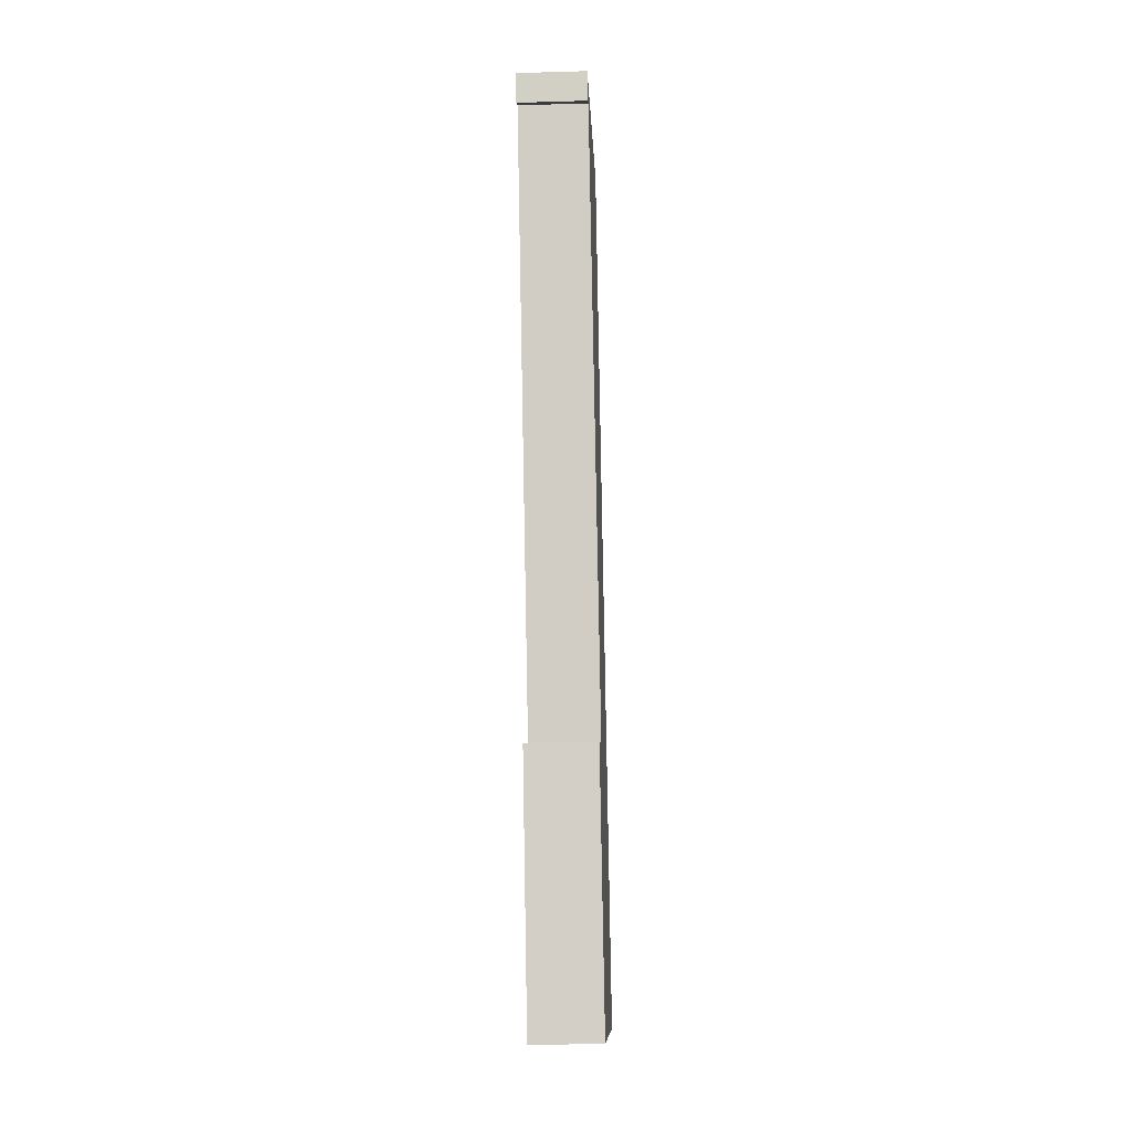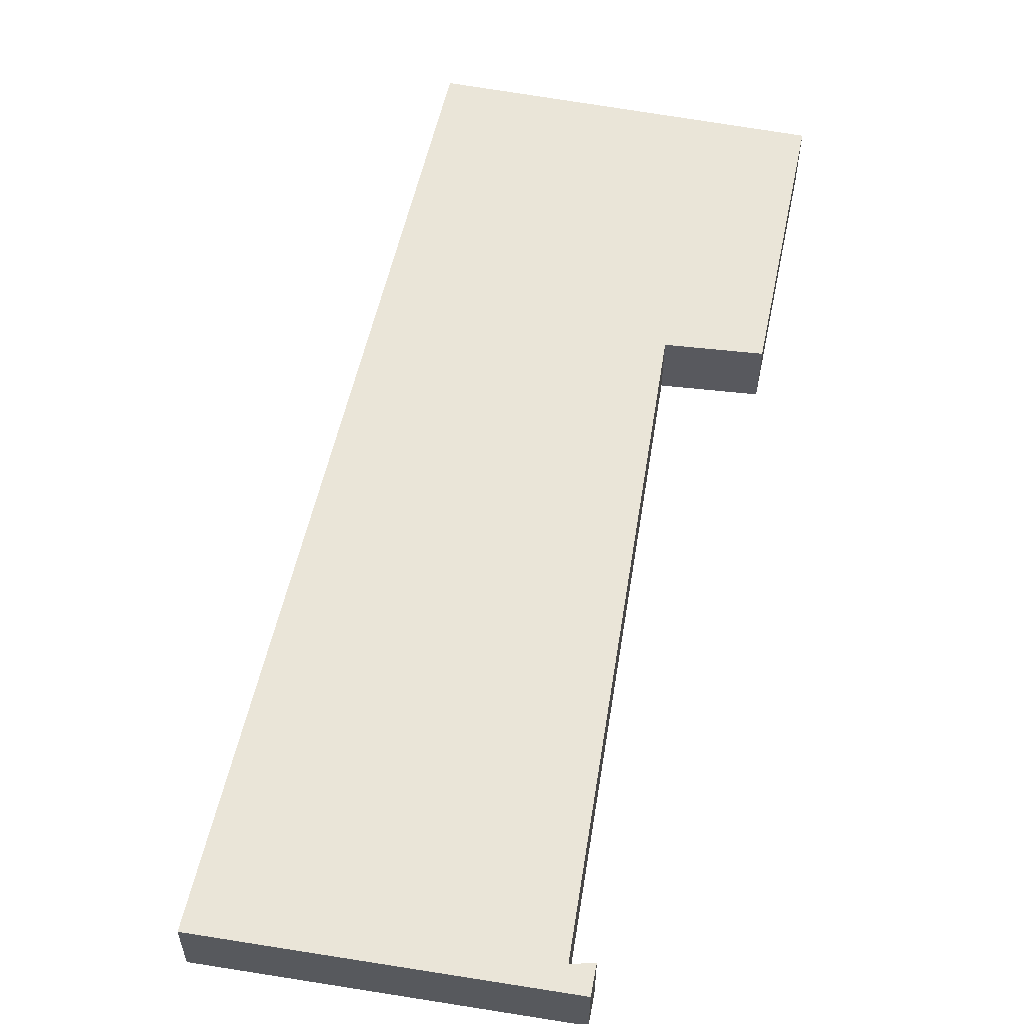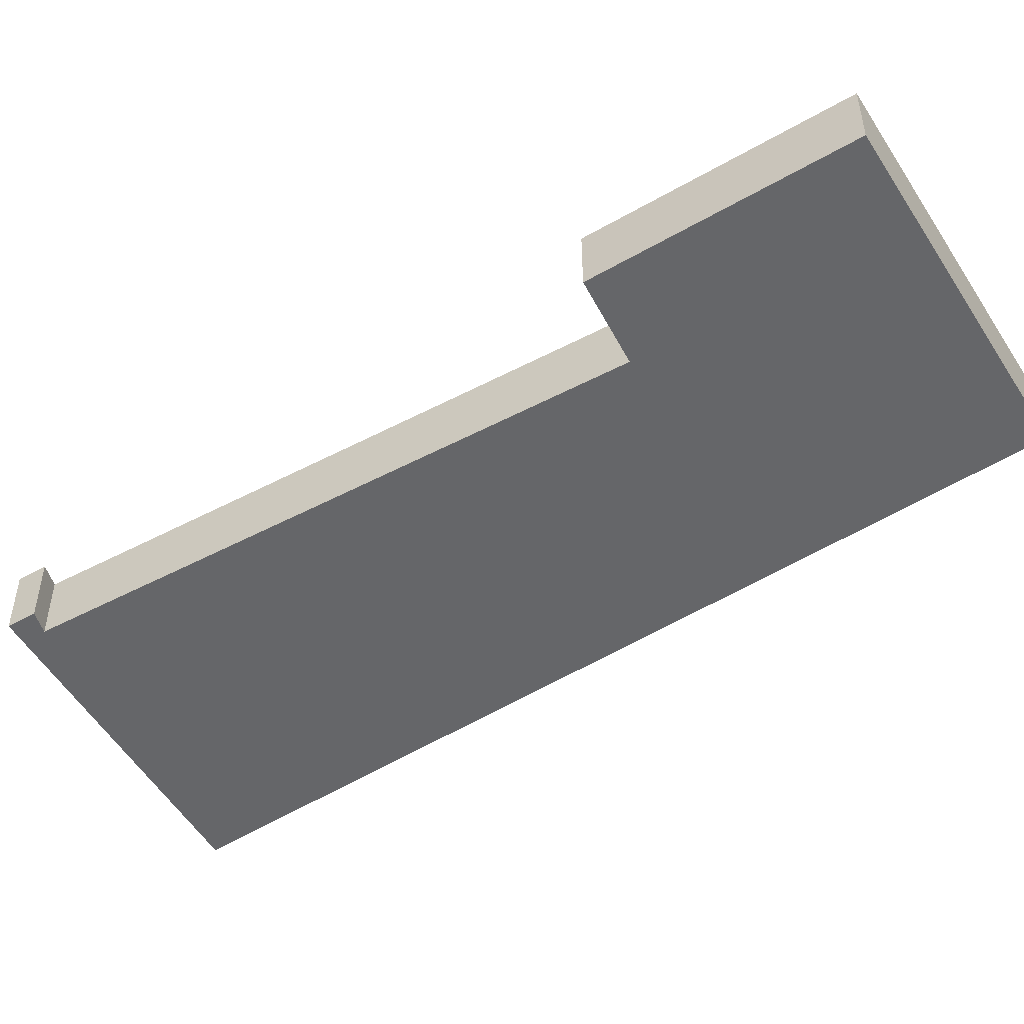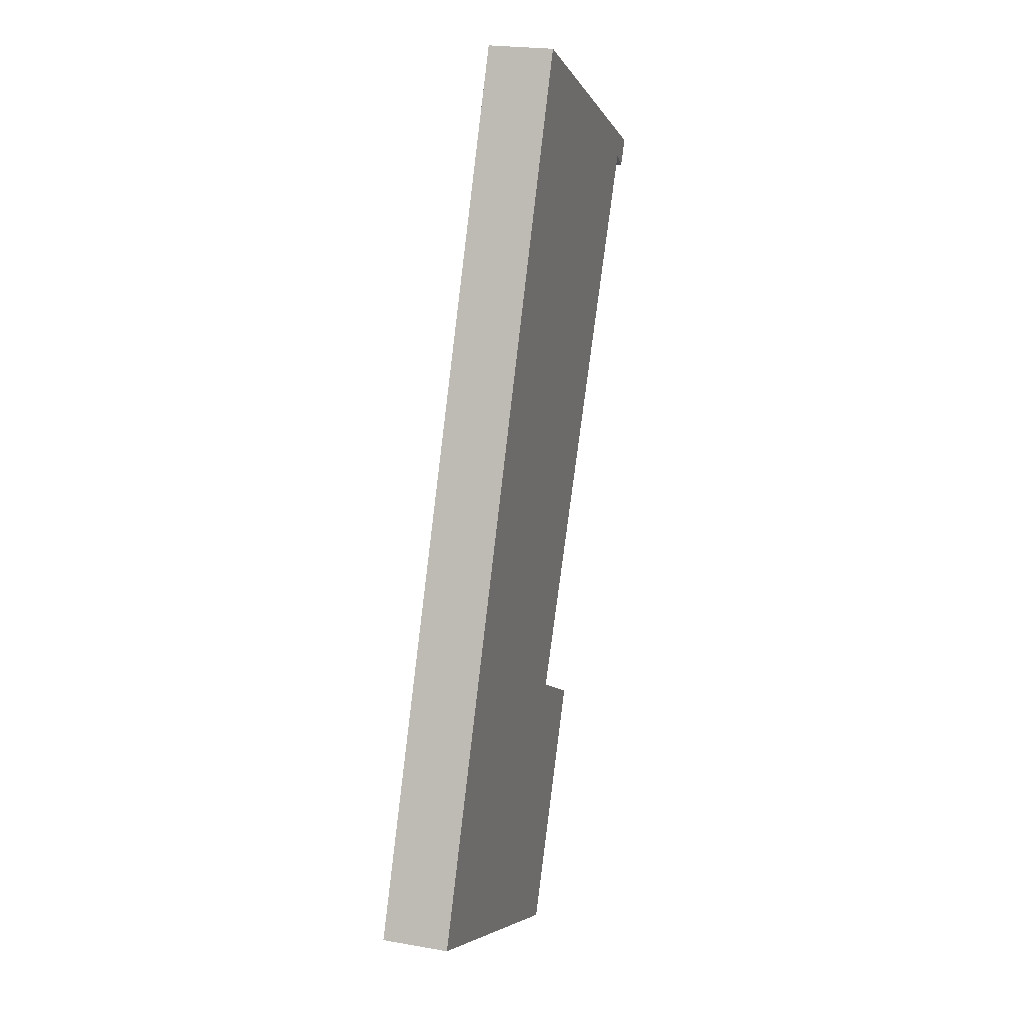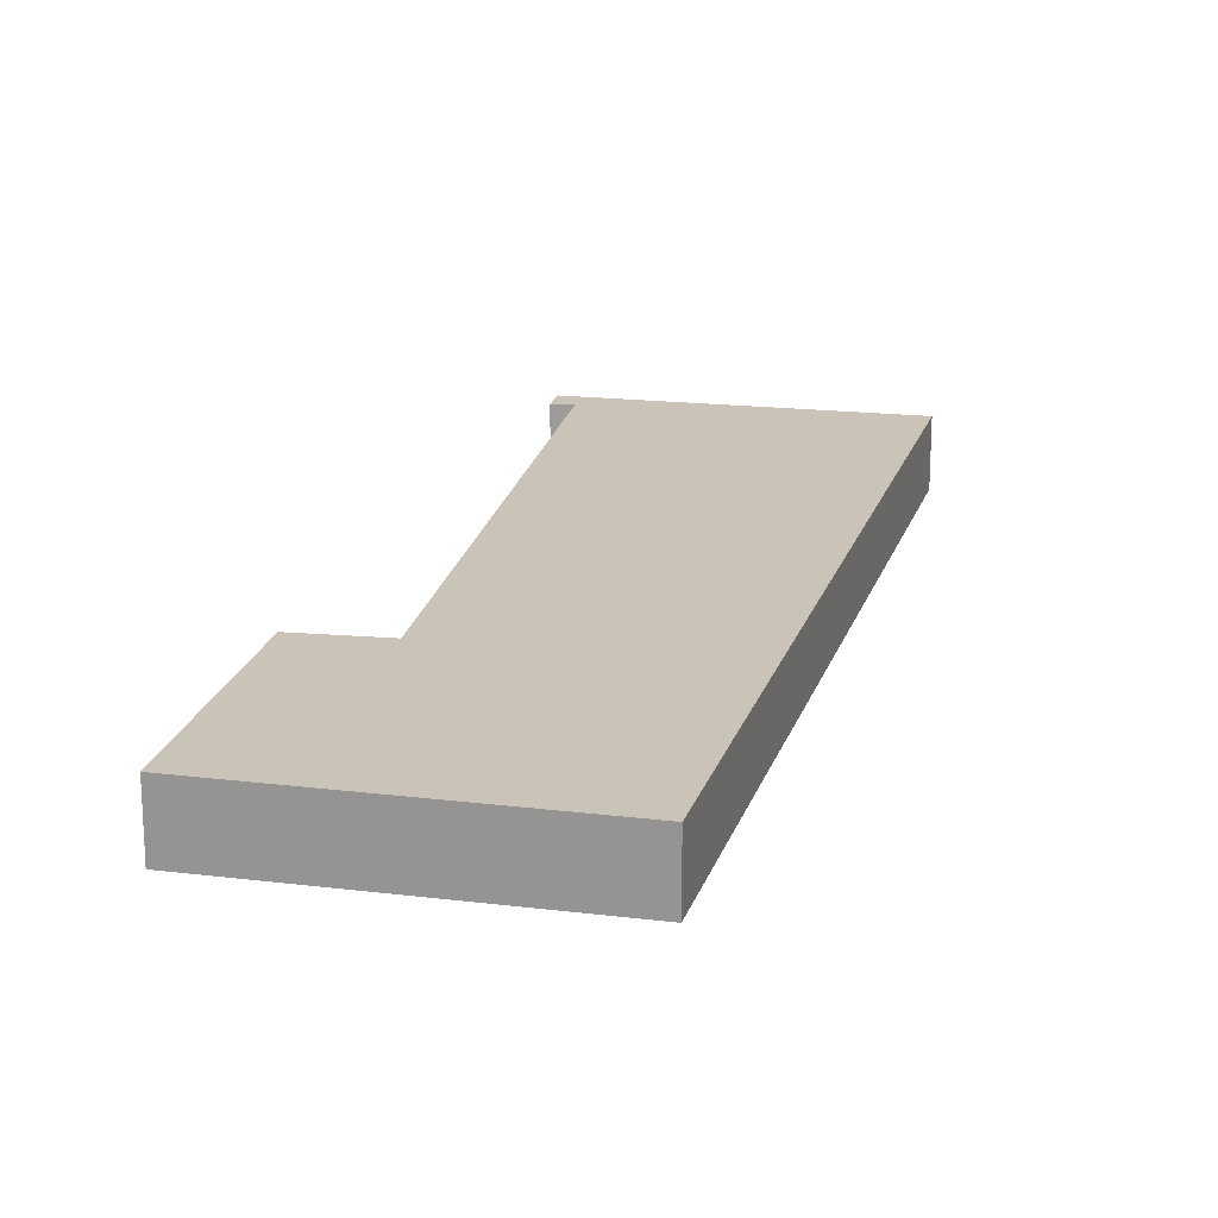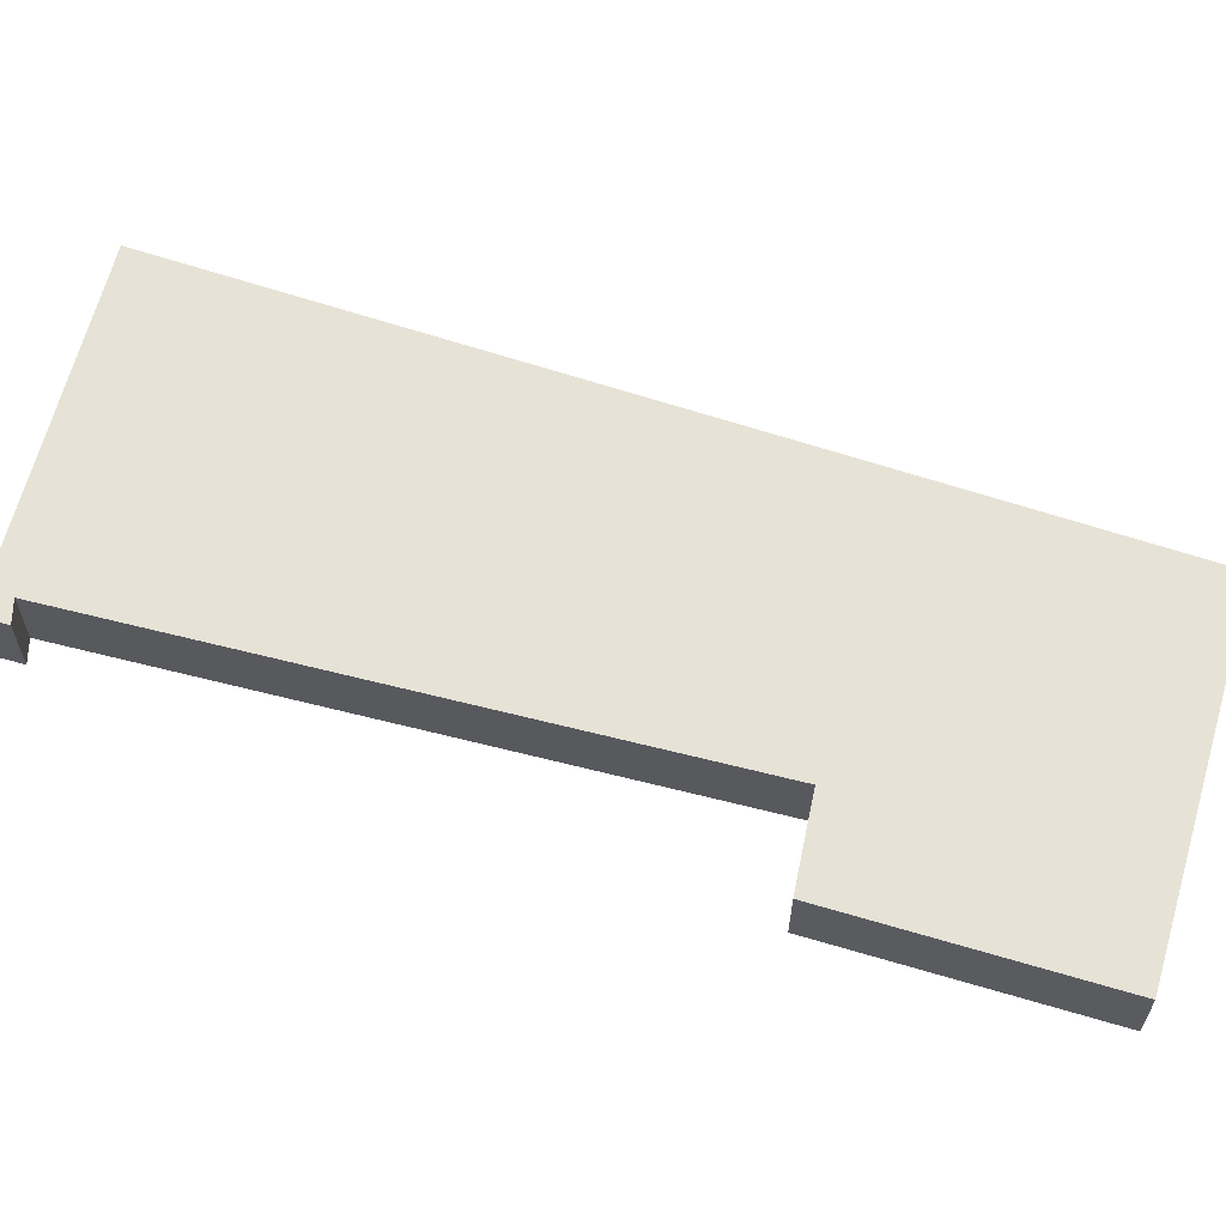
<metadata>
{"format":"obj","ext":"obj","renderer":"f3d","projection":"perspective","resolution":1024,"background":"white","views":[{"elev":-34.7,"azim":92.3,"up":"+Z"},{"elev":59.2,"azim":36.5,"up":"+Y"},{"elev":-51.8,"azim":147.1,"up":"+Y"},{"elev":22.0,"azim":-72.8,"up":"+Z"},{"elev":19.9,"azim":-141.5,"up":"+Y"},{"elev":63.4,"azim":131.8,"up":"+Y"}]}
</metadata>
<code>
v  10.45 1.073 10.83
v  9.972 1.073 10.64
v  5.696 1.073 13.27
v  10.25 1.073 10.41
v  0 1.073 6.57e-17
v  5.524 1.073 2.073
v  6.753 1.073 1.363
v  4.997 1.073 -2.392
v  10.25 -6.376e-16 10.41
v  9.972 -6.518e-16 10.64
v  4.997 1.465e-16 -2.392
v  0 0 0
v  5.524 -1.269e-16 2.073
v  6.753 -8.346e-17 1.363
v  10.45 -6.632e-16 10.83
v  5.696 -8.122e-16 13.27
g defaultobject
f 1 2 3
f 2 1 4
f 2 5 3
f 5 2 6
f 5 6 7
f 5 7 8
f 9 2 4
f 2 9 10
f 11 5 8
f 5 11 12
f 10 6 2
f 6 10 13
f 14 8 7
f 8 14 11
f 15 4 1
f 4 15 9
f 13 7 6
f 7 13 14
f 16 1 3
f 1 16 15
f 12 3 5
f 3 12 16
f 12 11 16
f 13 16 11
f 14 13 11
f 10 16 13
f 9 15 10
f 16 10 15

</code>
